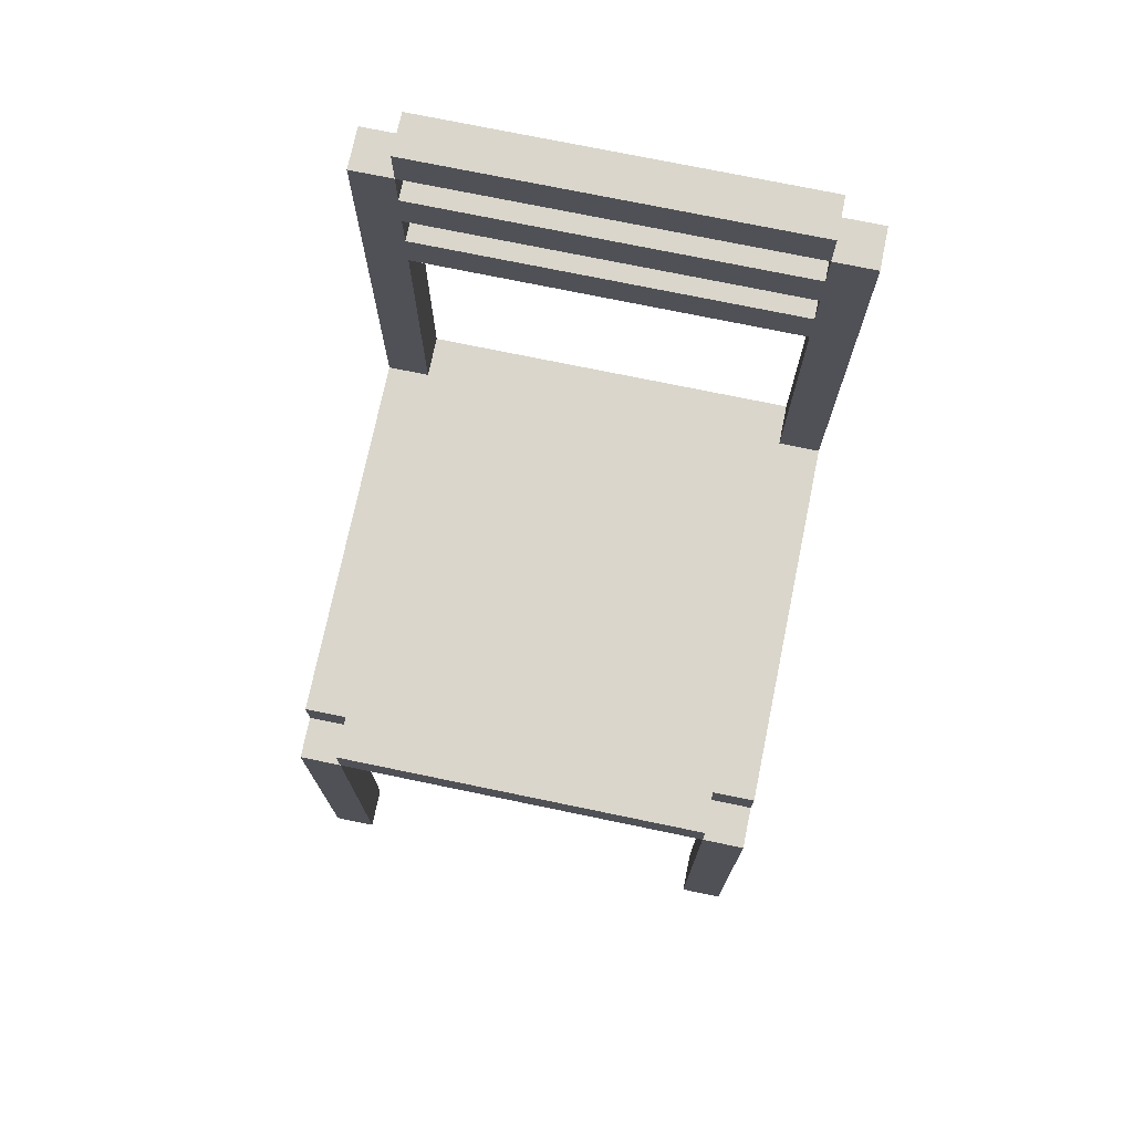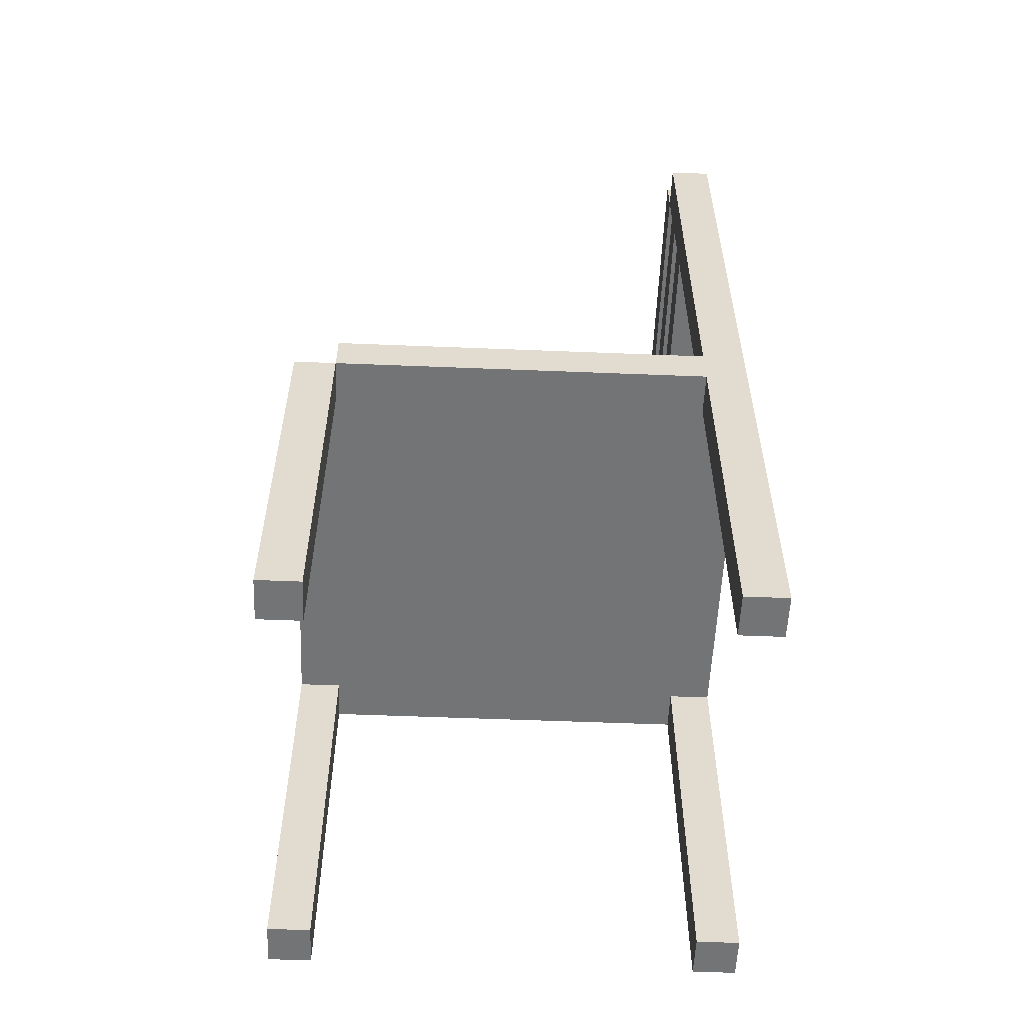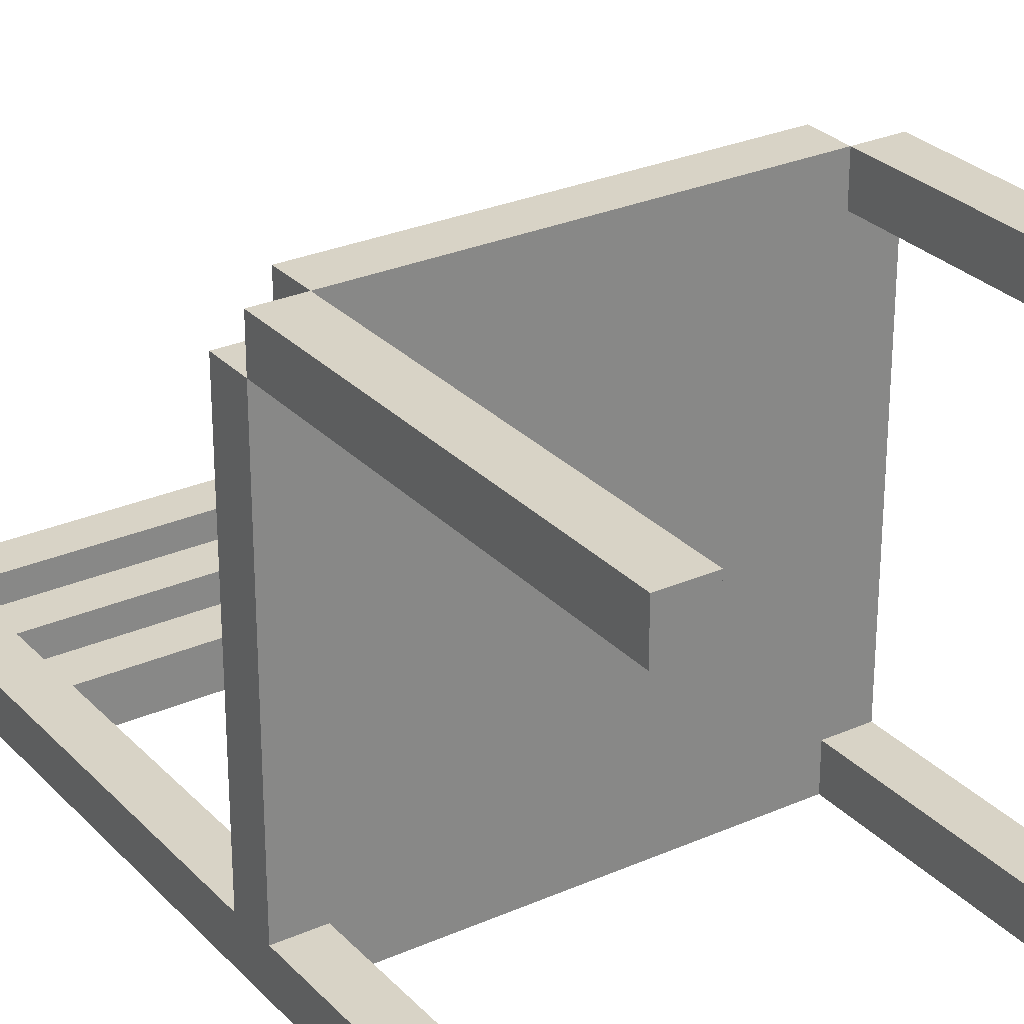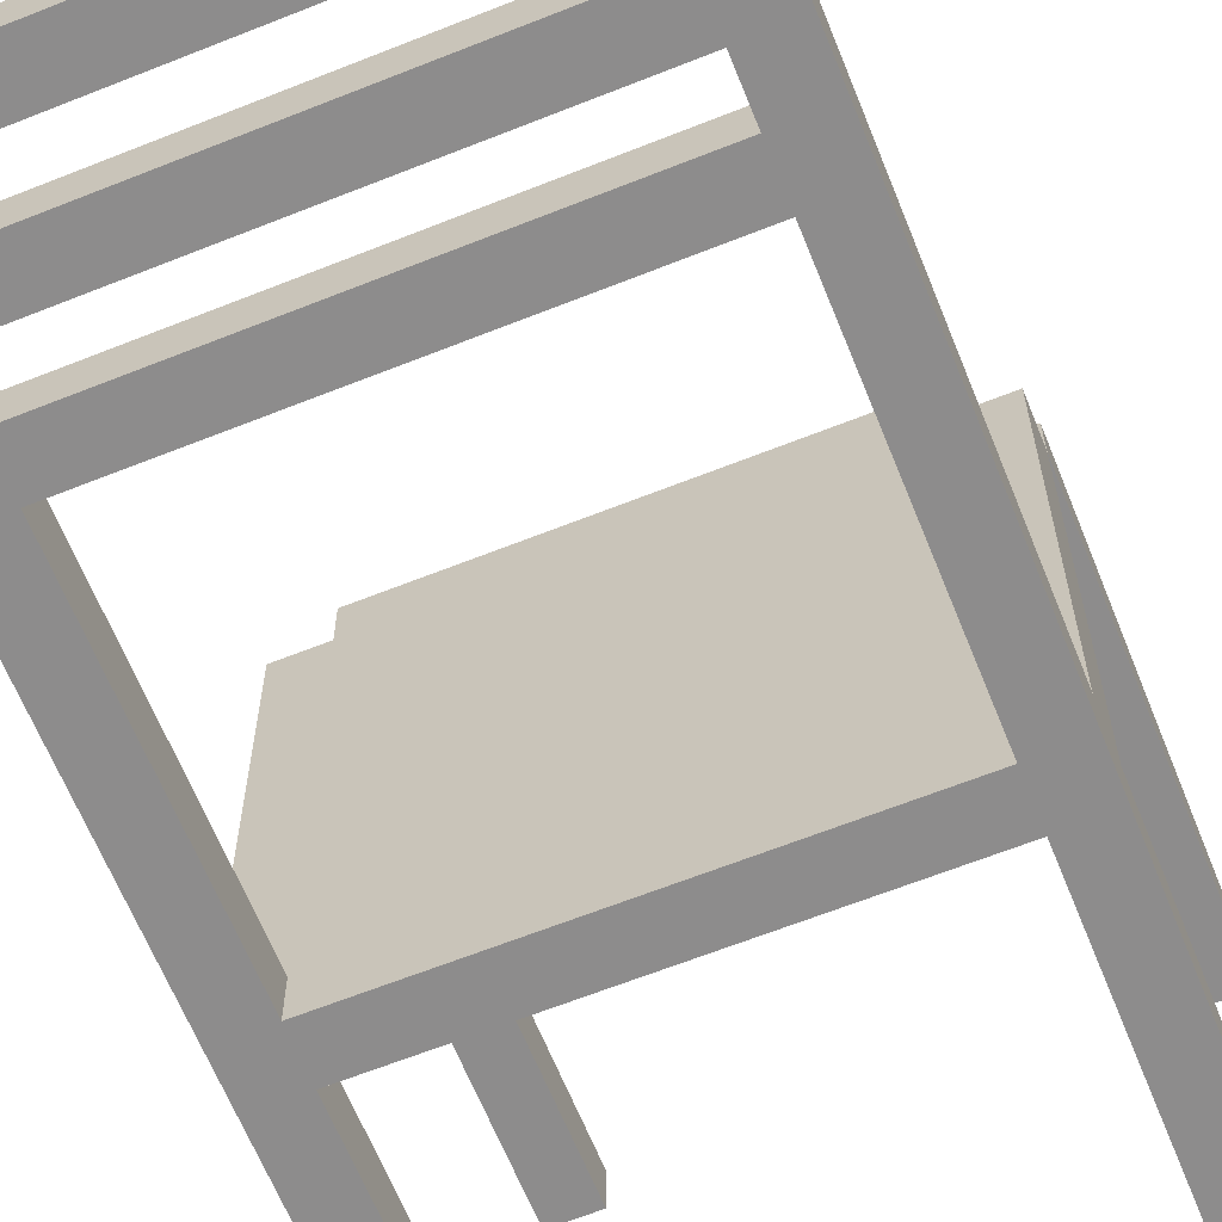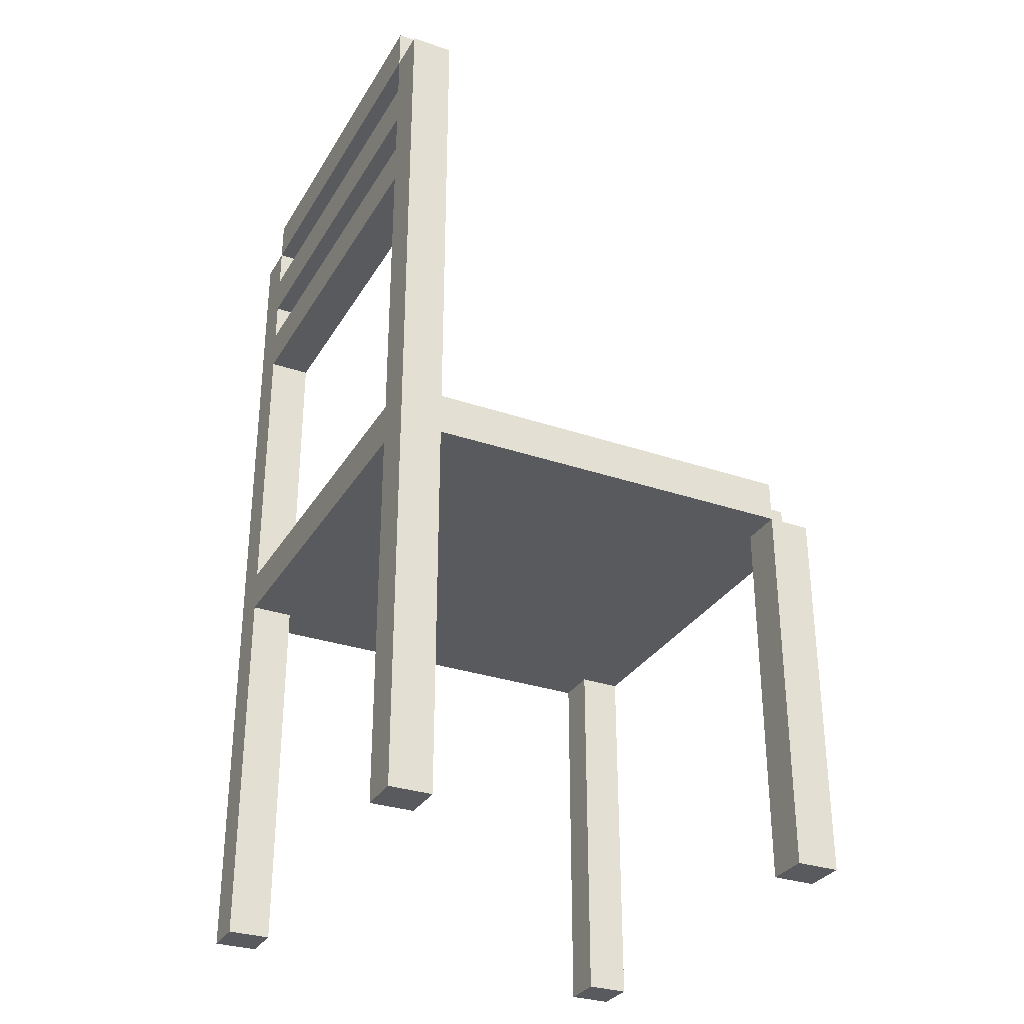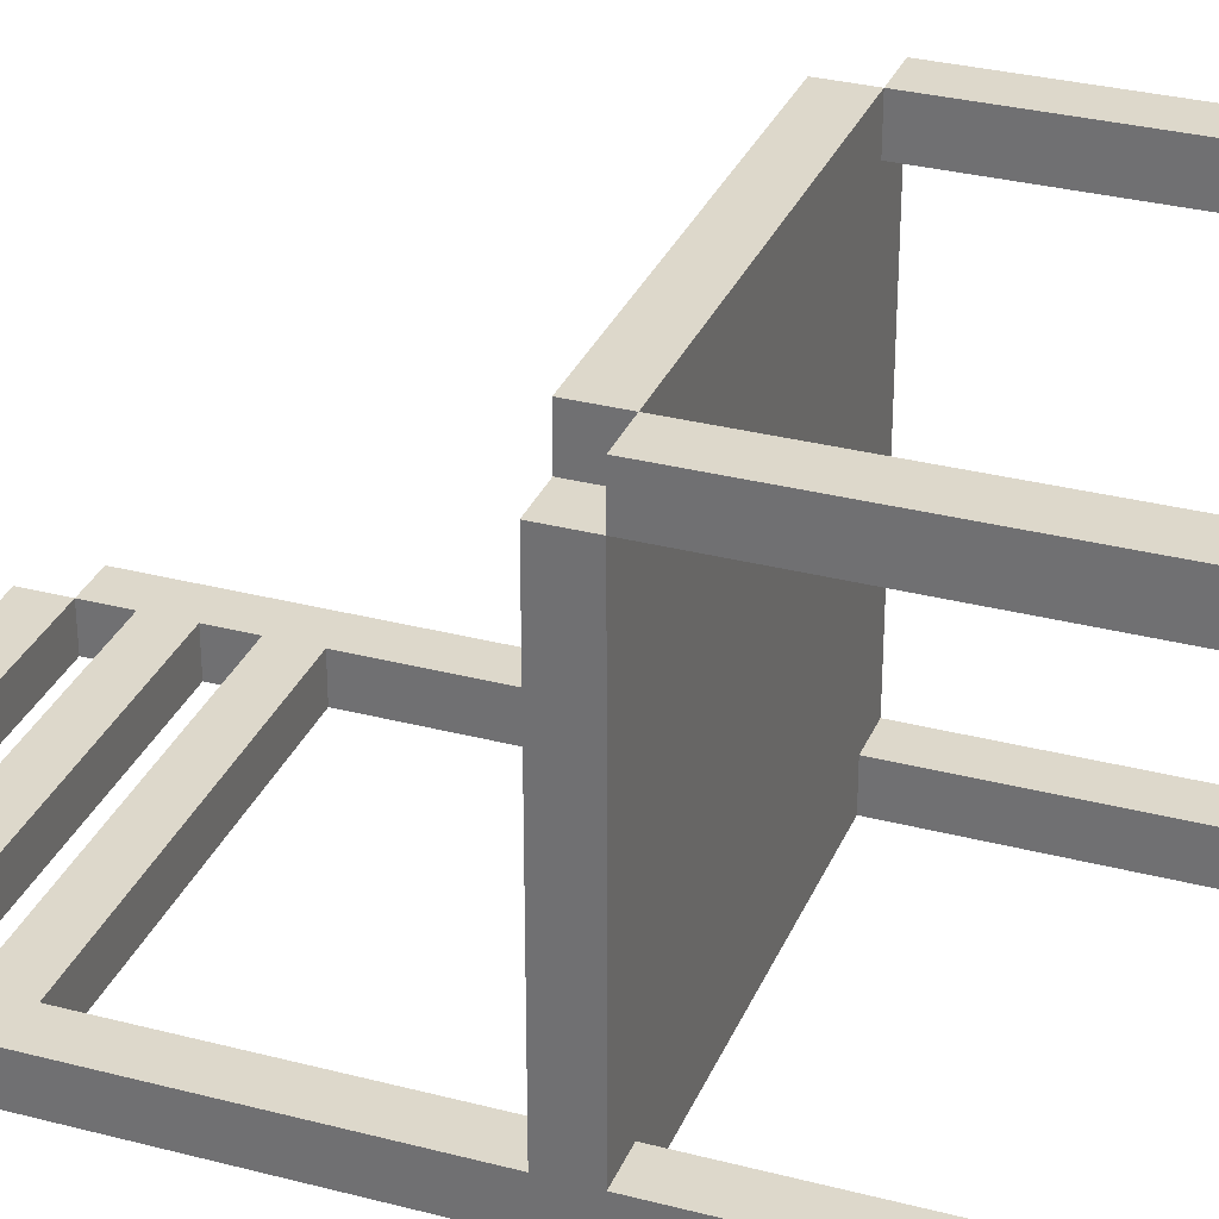
<metadata>
{"format":"obj","ext":"obj","renderer":"f3d","projection":"perspective","resolution":1024,"background":"white","views":[{"elev":73.9,"azim":11.7,"up":"+Y"},{"elev":-56.1,"azim":87.6,"up":"+Y"},{"elev":28.1,"azim":-33.7,"up":"+Z"},{"elev":-64.3,"azim":-158.1,"up":"+Z"},{"elev":-31.1,"azim":-115.9,"up":"+Y"},{"elev":31.4,"azim":-69.7,"up":"+Z"}]}
</metadata>
<code>
g Chair
v -5.5 0 5.5
v -5.5 0 4.5
v -5.5 0 -4.5
v -5.5 0 -5.5
v -5.5 9 5.5
v -5.5 9 4.5
v -5.5 9 -4.5
v -5.5 10 4.5
v -5.5 10 -4.5
v -5.5 21 -4.5
v -5.5 21 -5.5
v -4.5 9 5.5
v -4.5 9 4.5
v -4.5 10 5.5
v -4.5 10 4.5
v -4.5 21 -4.5
v -4.5 21 -5.5
v -4.5 22 -4.5
v -4.5 22 -5.5
v 4.5 0 5.5
v 4.5 0 4.5
v 4.5 0 -4.5
v 4.5 0 -5.5
v 4.5 9 5.5
v 4.5 9 4.5
v 4.5 9 -4.5
v 4.5 9 -5.5
v 4.5 10 -4.5
v 4.5 10 -5.5
v 4.5 17 -4.5
v 4.5 17 -5.5
v 4.5 18 -4.5
v 4.5 18 -5.5
v 4.5 19 -4.5
v 4.5 19 -5.5
v 4.5 20 -4.5
v 4.5 20 -5.5
v 4.5 21 -4.5
v 4.5 21 -5.5
v -4.5 0 5.5
v -4.5 0 4.5
v -4.5 0 -4.5
v -4.5 0 -5.5
v -4.5 9 5.5
v -4.5 9 4.5
v -4.5 9 -4.5
v -4.5 9 -5.5
v -4.5 10 -4.5
v -4.5 10 -5.5
v -4.5 17 -4.5
v -4.5 17 -5.5
v -4.5 18 -4.5
v -4.5 18 -5.5
v -4.5 19 -4.5
v -4.5 19 -5.5
v -4.5 20 -4.5
v -4.5 20 -5.5
v -4.5 21 -4.5
v -4.5 21 -5.5
v 4.5 9 5.5
v 4.5 9 4.5
v 4.5 10 5.5
v 4.5 10 4.5
v 4.5 21 -4.5
v 4.5 21 -5.5
v 4.5 22 -4.5
v 4.5 22 -5.5
v 5.5 0 5.5
v 5.5 0 4.5
v 5.5 0 -4.5
v 5.5 0 -5.5
v 5.5 9 5.5
v 5.5 9 4.5
v 5.5 9 -4.5
v 5.5 10 4.5
v 5.5 10 -4.5
v 5.5 21 -4.5
v 5.5 21 -5.5
v -5.5 0 5.5
v -5.5 9 5.5
v -4.5 0 5.5
v -4.5 9 5.5
v -4.5 10 5.5
v 4.5 0 5.5
v 4.5 9 5.5
v 4.5 10 5.5
v 5.5 0 5.5
v 5.5 9 5.5
v -5.5 9 4.5
v -5.5 10 4.5
v -4.5 9 4.5
v -4.5 10 4.5
v 4.5 9 4.5
v 4.5 10 4.5
v 5.5 9 4.5
v 5.5 10 4.5
v -5.5 0 -4.5
v -5.5 9 -4.5
v -5.5 10 -4.5
v -5.5 21 -4.5
v -4.5 0 -4.5
v -4.5 9 -4.5
v -4.5 10 -4.5
v -4.5 17 -4.5
v -4.5 18 -4.5
v -4.5 19 -4.5
v -4.5 20 -4.5
v -4.5 21 -4.5
v -4.5 22 -4.5
v 4.5 0 -4.5
v 4.5 9 -4.5
v 4.5 10 -4.5
v 4.5 17 -4.5
v 4.5 18 -4.5
v 4.5 19 -4.5
v 4.5 20 -4.5
v 4.5 21 -4.5
v 4.5 22 -4.5
v 5.5 0 -4.5
v 5.5 9 -4.5
v 5.5 10 -4.5
v 5.5 21 -4.5
v -5.5 0 4.5
v -5.5 9 4.5
v -4.5 0 4.5
v -4.5 9 4.5
v 4.5 0 4.5
v 4.5 9 4.5
v 5.5 0 4.5
v 5.5 9 4.5
v -5.5 0 -5.5
v -5.5 21 -5.5
v -4.5 0 -5.5
v -4.5 9 -5.5
v -4.5 10 -5.5
v -4.5 17 -5.5
v -4.5 18 -5.5
v -4.5 19 -5.5
v -4.5 20 -5.5
v -4.5 21 -5.5
v -4.5 22 -5.5
v 4.5 0 -5.5
v 4.5 9 -5.5
v 4.5 10 -5.5
v 4.5 17 -5.5
v 4.5 18 -5.5
v 4.5 19 -5.5
v 4.5 20 -5.5
v 4.5 21 -5.5
v 4.5 22 -5.5
v 5.5 0 -5.5
v 5.5 21 -5.5
v -5.5 0 5.5
v -4.5 0 5.5
v 4.5 0 5.5
v 5.5 0 5.5
v -5.5 0 4.5
v -4.5 0 4.5
v 4.5 0 4.5
v 5.5 0 4.5
v -5.5 0 -4.5
v -4.5 0 -4.5
v 4.5 0 -4.5
v 5.5 0 -4.5
v -5.5 0 -5.5
v -4.5 0 -5.5
v 4.5 0 -5.5
v 5.5 0 -5.5
v -4.5 9 5.5
v 4.5 9 5.5
v -5.5 9 4.5
v -4.5 9 4.5
v 4.5 9 4.5
v 5.5 9 4.5
v -5.5 9 -4.5
v -4.5 9 -4.5
v 4.5 9 -4.5
v 5.5 9 -4.5
v -4.5 9 -5.5
v 4.5 9 -5.5
v -4.5 17 -4.5
v 4.5 17 -4.5
v -4.5 17 -5.5
v 4.5 17 -5.5
v -4.5 19 -4.5
v 4.5 19 -4.5
v -4.5 19 -5.5
v 4.5 19 -5.5
v -4.5 21 -4.5
v 4.5 21 -4.5
v -4.5 21 -5.5
v 4.5 21 -5.5
v -5.5 9 5.5
v -4.5 9 5.5
v 4.5 9 5.5
v 5.5 9 5.5
v -5.5 9 4.5
v -4.5 9 4.5
v 4.5 9 4.5
v 5.5 9 4.5
v -4.5 10 5.5
v 4.5 10 5.5
v -5.5 10 4.5
v -4.5 10 4.5
v 4.5 10 4.5
v 5.5 10 4.5
v -5.5 10 -4.5
v -4.5 10 -4.5
v 4.5 10 -4.5
v 5.5 10 -4.5
v -4.5 10 -5.5
v 4.5 10 -5.5
v -4.5 18 -4.5
v 4.5 18 -4.5
v -4.5 18 -5.5
v 4.5 18 -5.5
v -4.5 20 -4.5
v 4.5 20 -4.5
v -4.5 20 -5.5
v 4.5 20 -5.5
v -5.5 21 -4.5
v -4.5 21 -4.5
v 4.5 21 -4.5
v 5.5 21 -4.5
v -5.5 21 -5.5
v -4.5 21 -5.5
v 4.5 21 -5.5
v 5.5 21 -5.5
v -4.5 22 -4.5
v 4.5 22 -4.5
v -4.5 22 -5.5
v 4.5 22 -5.5
f 5 2 1
f 6 2 5
f 7 4 3
f 8 7 6
f 9 4 7
f 9 7 8
f 10 4 9
f 11 4 10
f 14 13 12
f 15 13 14
f 18 17 16
f 19 17 18
f 24 21 20
f 25 21 24
f 26 23 22
f 27 23 26
f 30 29 28
f 31 29 30
f 34 33 32
f 35 33 34
f 38 37 36
f 39 37 38
f 40 41 44
f 44 41 45
f 42 43 46
f 46 43 47
f 48 49 50
f 50 49 51
f 52 53 54
f 54 53 55
f 56 57 58
f 58 57 59
f 60 61 62
f 62 61 63
f 64 65 66
f 66 65 67
f 68 69 72
f 72 69 73
f 70 71 74
f 73 74 75
f 74 71 76
f 75 74 76
f 76 71 77
f 77 71 78
f 81 80 79
f 82 80 81
f 85 83 82
f 86 83 85
f 87 85 84
f 88 85 87
f 91 90 89
f 92 90 91
f 95 94 93
f 96 94 95
f 101 98 97
f 102 98 101
f 103 100 99
f 104 100 103
f 105 100 104
f 106 100 105
f 107 100 106
f 108 100 107
f 113 105 104
f 114 105 113
f 115 107 106
f 116 107 115
f 117 109 108
f 118 109 117
f 119 111 110
f 120 111 119
f 121 116 115
f 121 114 113
f 121 113 112
f 121 117 116
f 121 115 114
f 122 117 121
f 123 124 125
f 125 124 126
f 127 128 129
f 129 128 130
f 131 132 133
f 133 132 134
f 134 132 135
f 135 132 136
f 136 132 137
f 137 132 138
f 138 132 139
f 139 132 140
f 134 135 143
f 143 135 144
f 136 137 145
f 145 137 146
f 138 139 147
f 147 139 148
f 140 141 149
f 149 141 150
f 147 148 151
f 143 144 151
f 148 149 151
f 145 146 151
f 146 147 151
f 142 143 151
f 144 145 151
f 151 149 152
f 157 154 153
f 158 154 157
f 159 156 155
f 160 156 159
f 165 162 161
f 166 162 165
f 167 164 163
f 168 164 167
f 172 170 169
f 173 170 172
f 175 172 171
f 175 174 173
f 175 173 172
f 176 174 175
f 177 174 176
f 178 174 177
f 179 177 176
f 180 177 179
f 183 182 181
f 184 182 183
f 187 186 185
f 188 186 187
f 191 190 189
f 192 190 191
f 193 194 197
f 197 194 198
f 195 196 199
f 199 196 200
f 201 202 204
f 204 202 205
f 203 204 207
f 205 206 207
f 204 205 207
f 207 206 208
f 208 206 209
f 209 206 210
f 208 209 211
f 211 209 212
f 213 214 215
f 215 214 216
f 217 218 219
f 219 218 220
f 221 222 225
f 225 222 226
f 223 224 227
f 227 224 228
f 229 230 231
f 231 230 232

</code>
